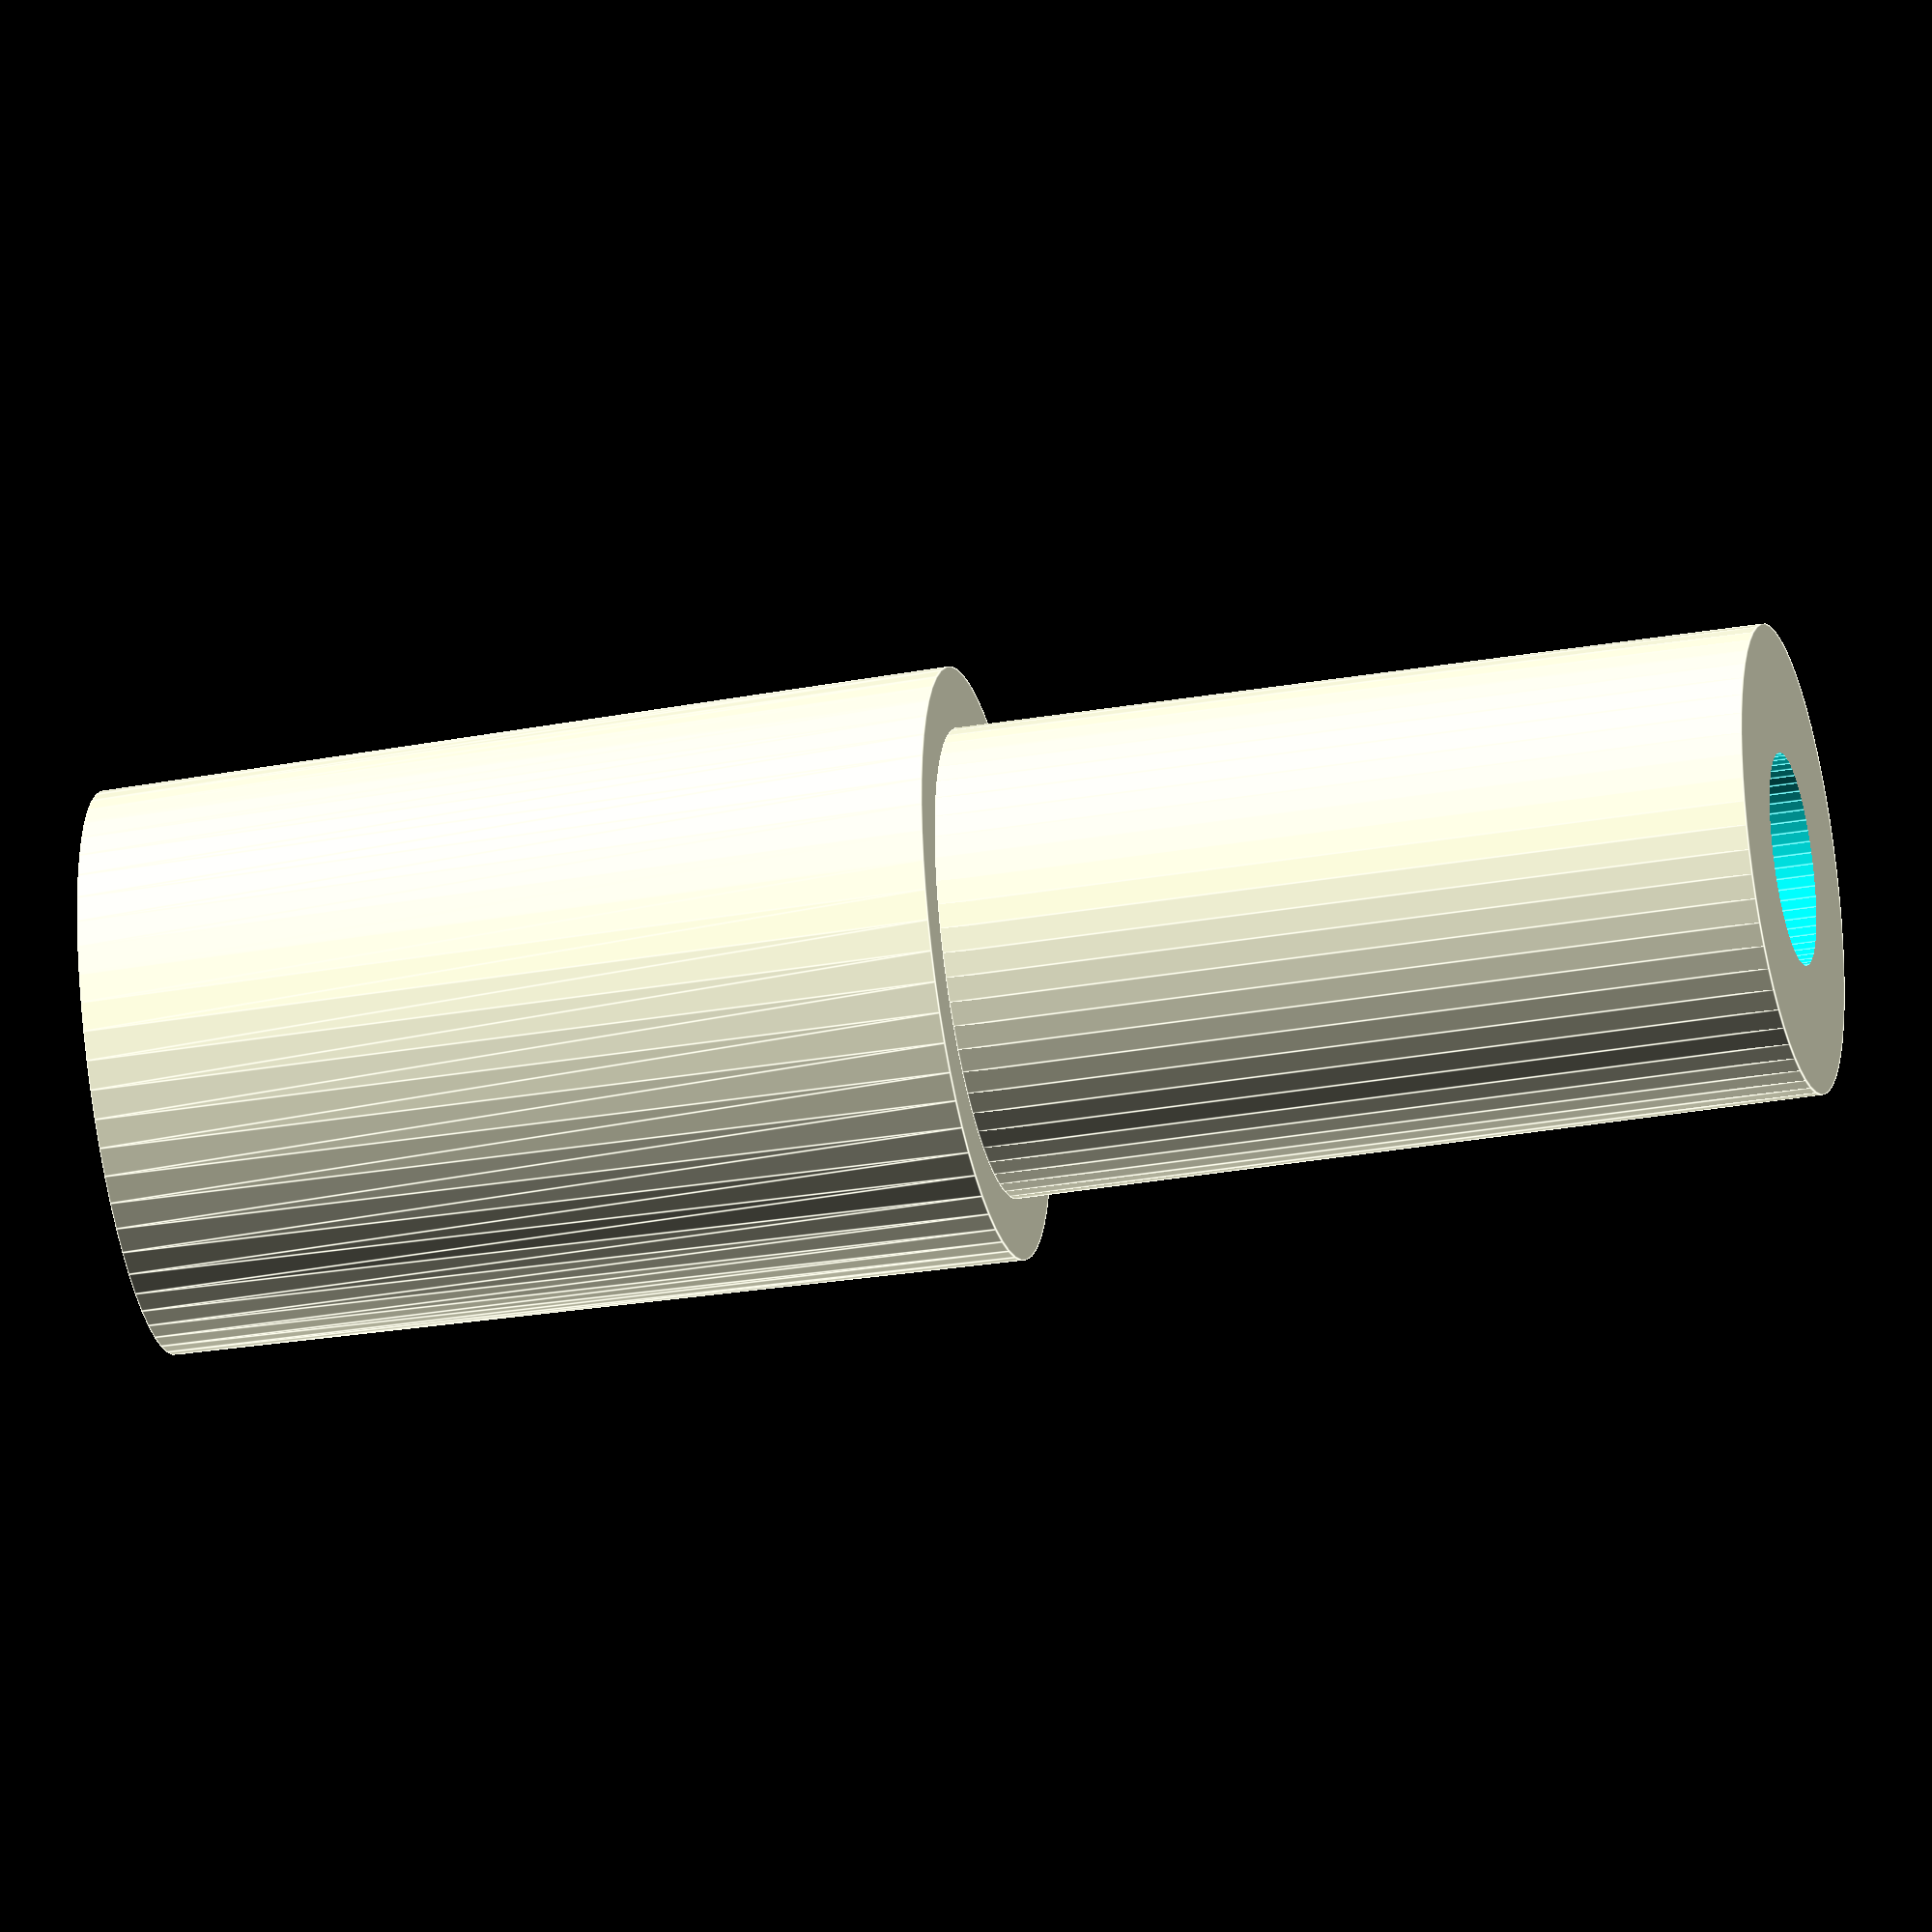
<openscad>
//Author: Paul J White
//Date: 4/23/22
//Purpose: Have and editible pen ink adapter
//Note: All Mesaurements are in Millimeters

//How far you want it to go into the pen
iHeight = 7.68;
//How far you want to make the top of the head
pHeight = 8.07;
//Inner diam of you ink cartridge 
iDiam   = 4.42;
//Diam for the stopper on the pen
pDiam   = 5.57;
//Diam for the hole in the middle
sDiam = 1;
//How good of a cylander do you want (Higher is more circular)
res = 60;
//How much to taper the pen insert (lower is more)
taper = .95;


//-----Maths------
iRad = iDiam /2;
pRad = pDiam /2;


difference(){
    union()
    {
        //Insert into Pen
        cylinder($fn =res, h=pHeight, r1=pRad*taper, r2=pRad);
       

        //top
        translate([0,0,pHeight])
        {
            //insert into ink
            cylinder($fn =res, h=iHeight, r=iRad);
        }
    }
    //Safety hole
    cylinder($fn = res, h=iHeight+pHeight+1, r=sDiam);
}
</openscad>
<views>
elev=35.3 azim=147.8 roll=282.6 proj=o view=edges
</views>
